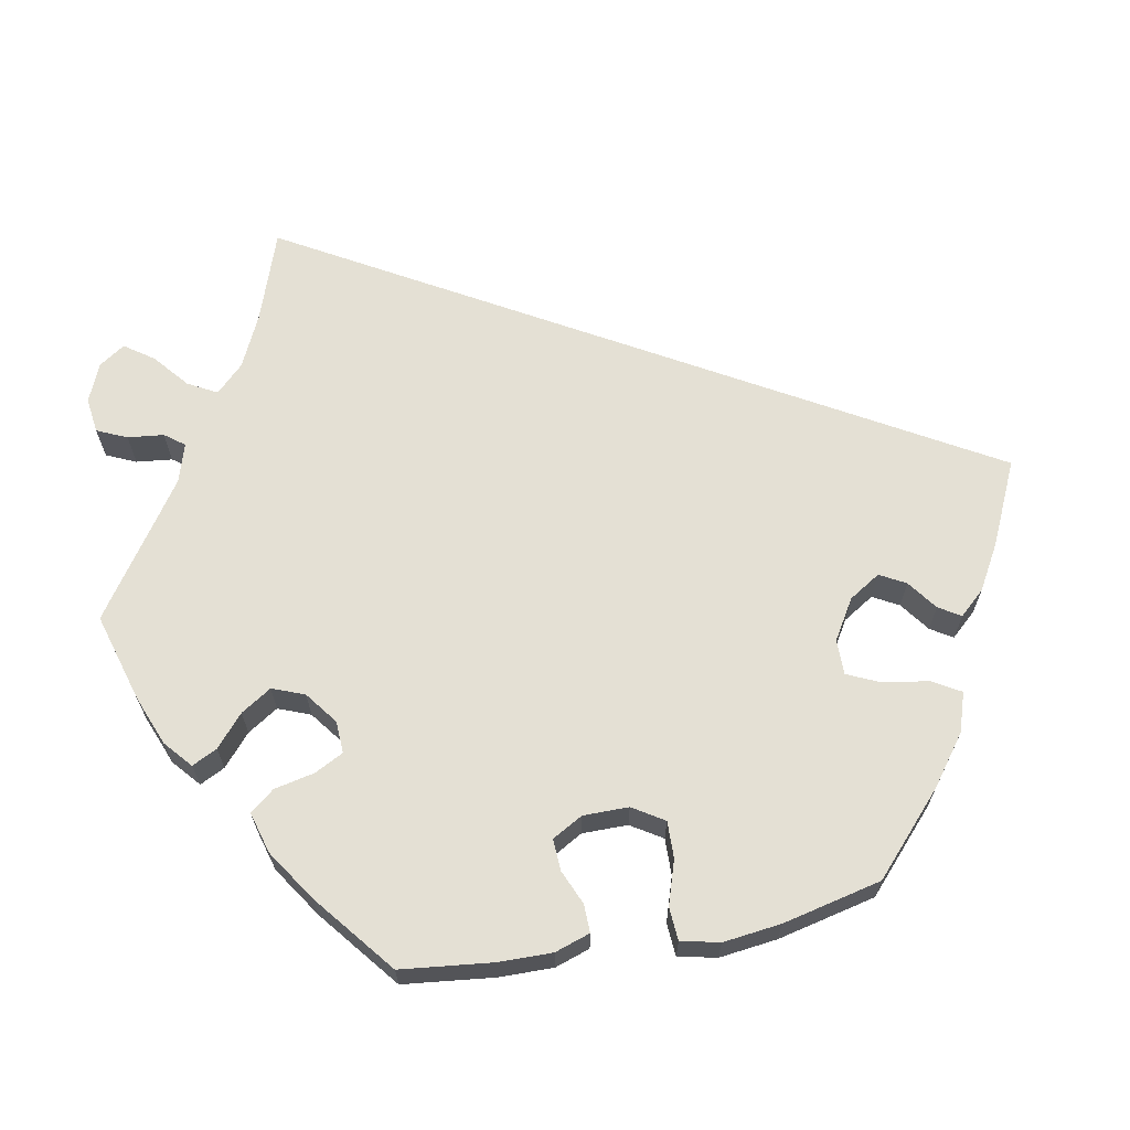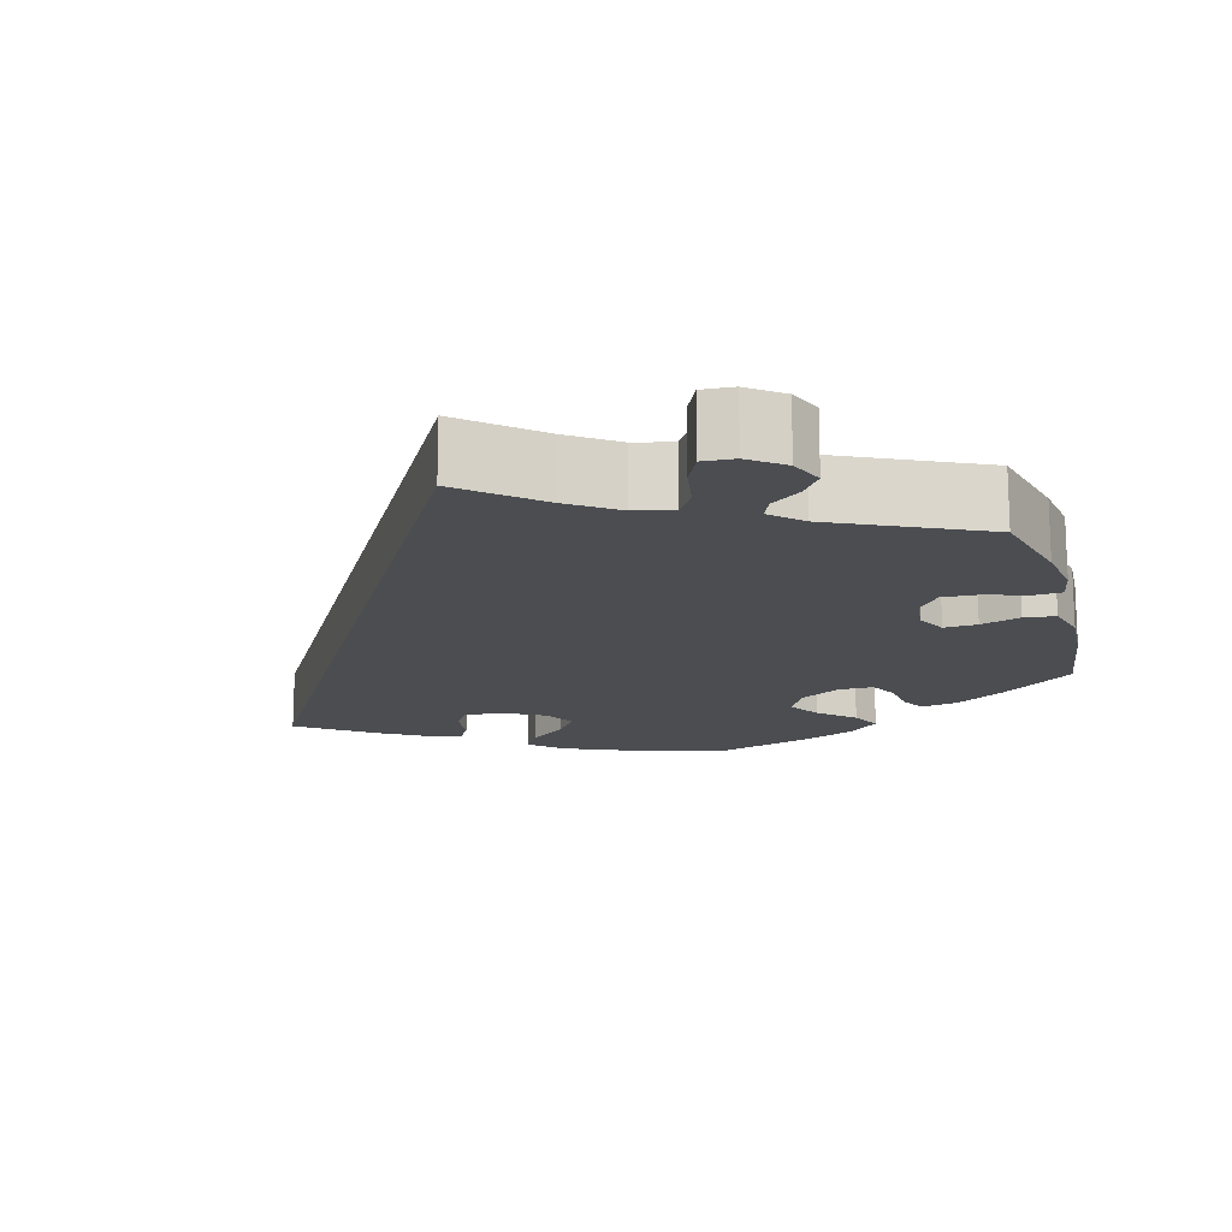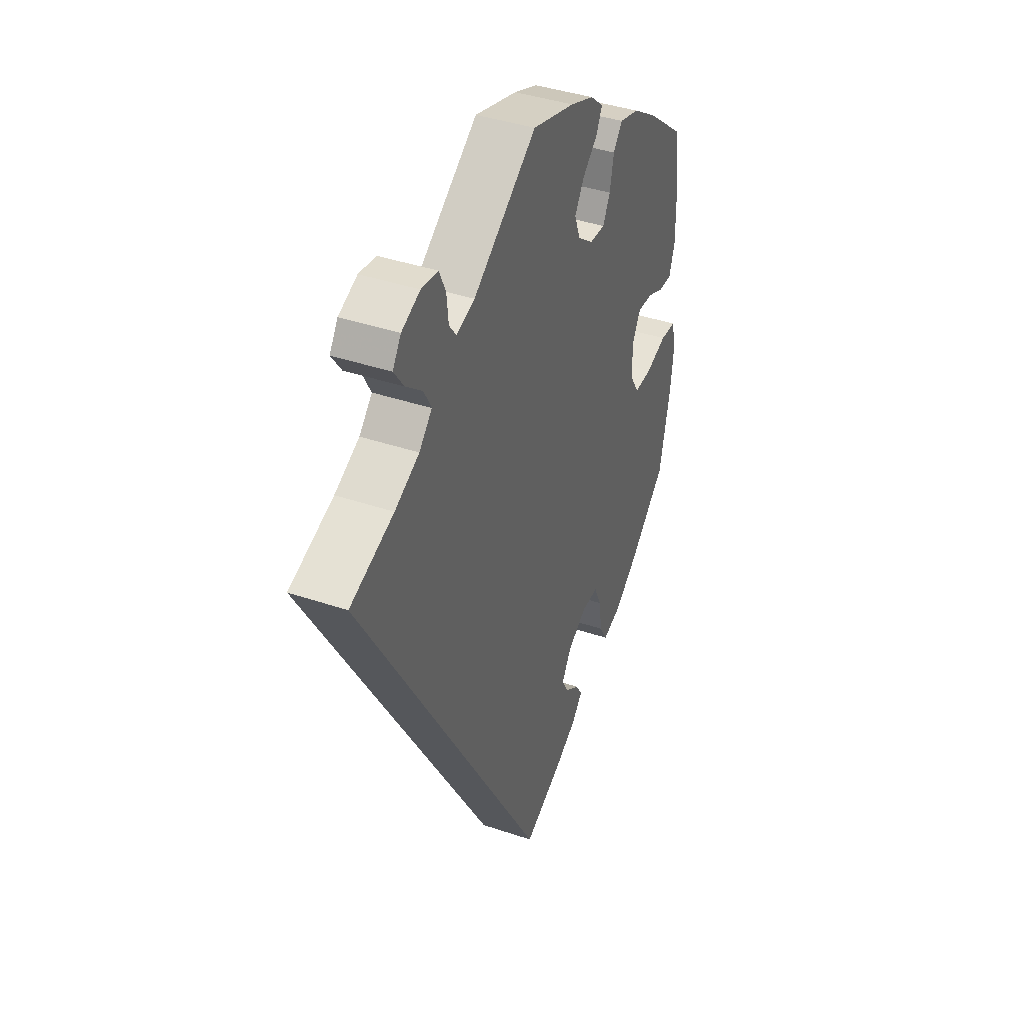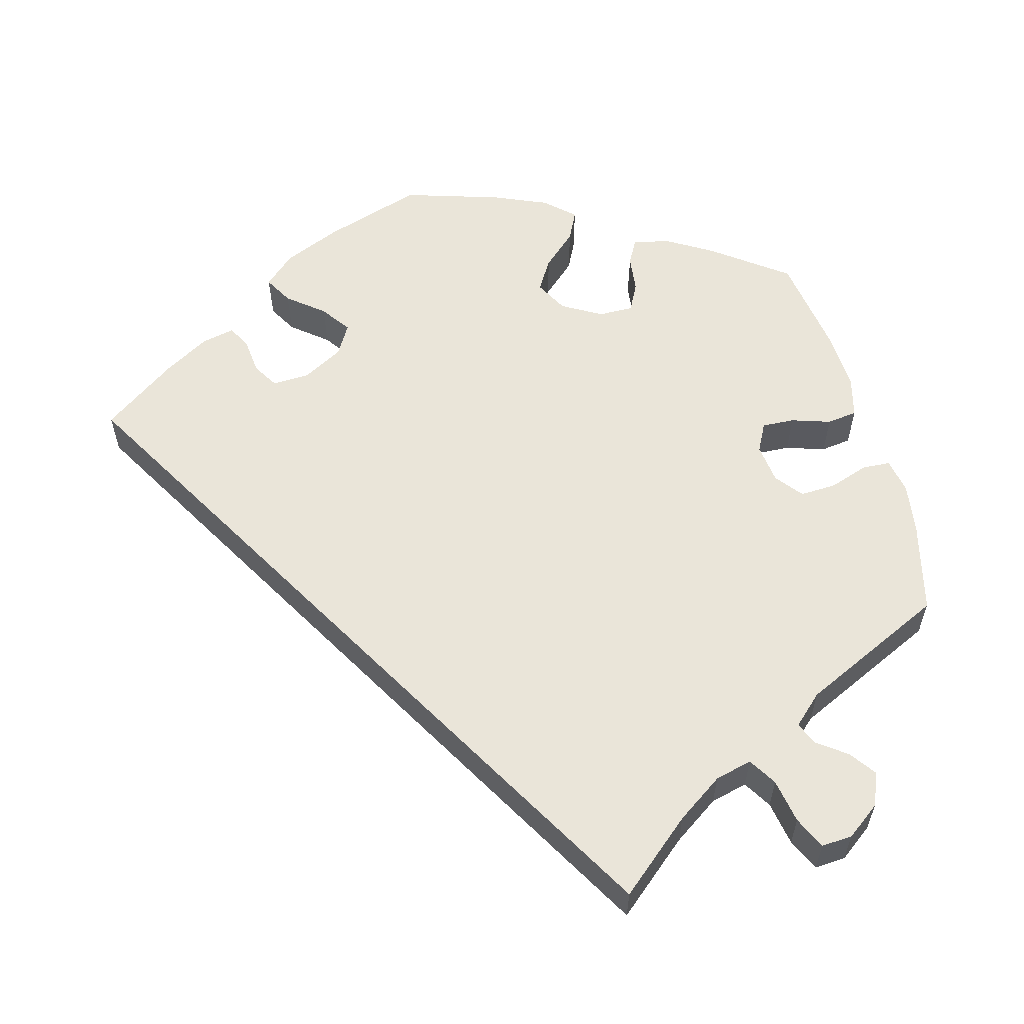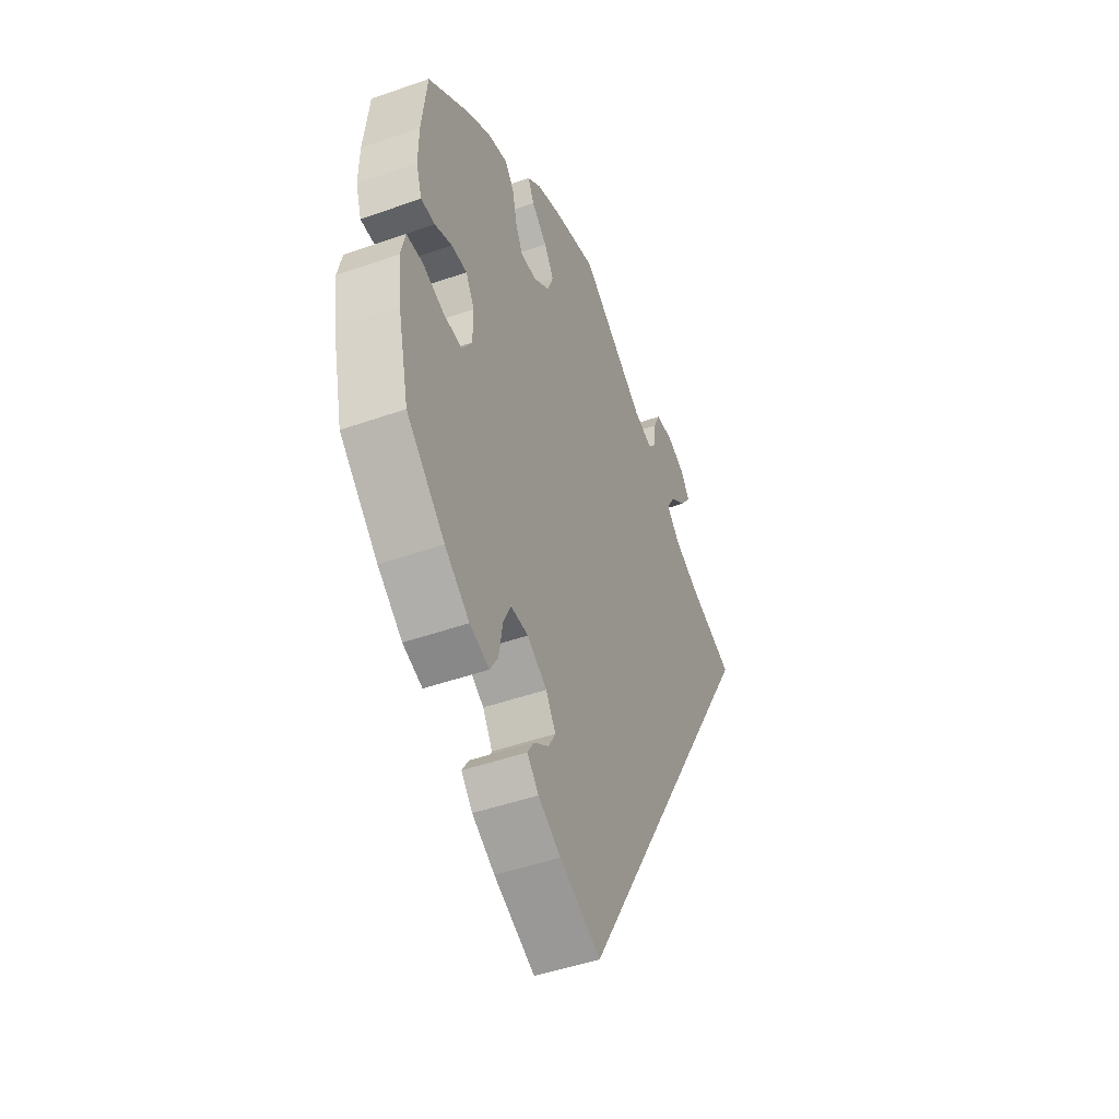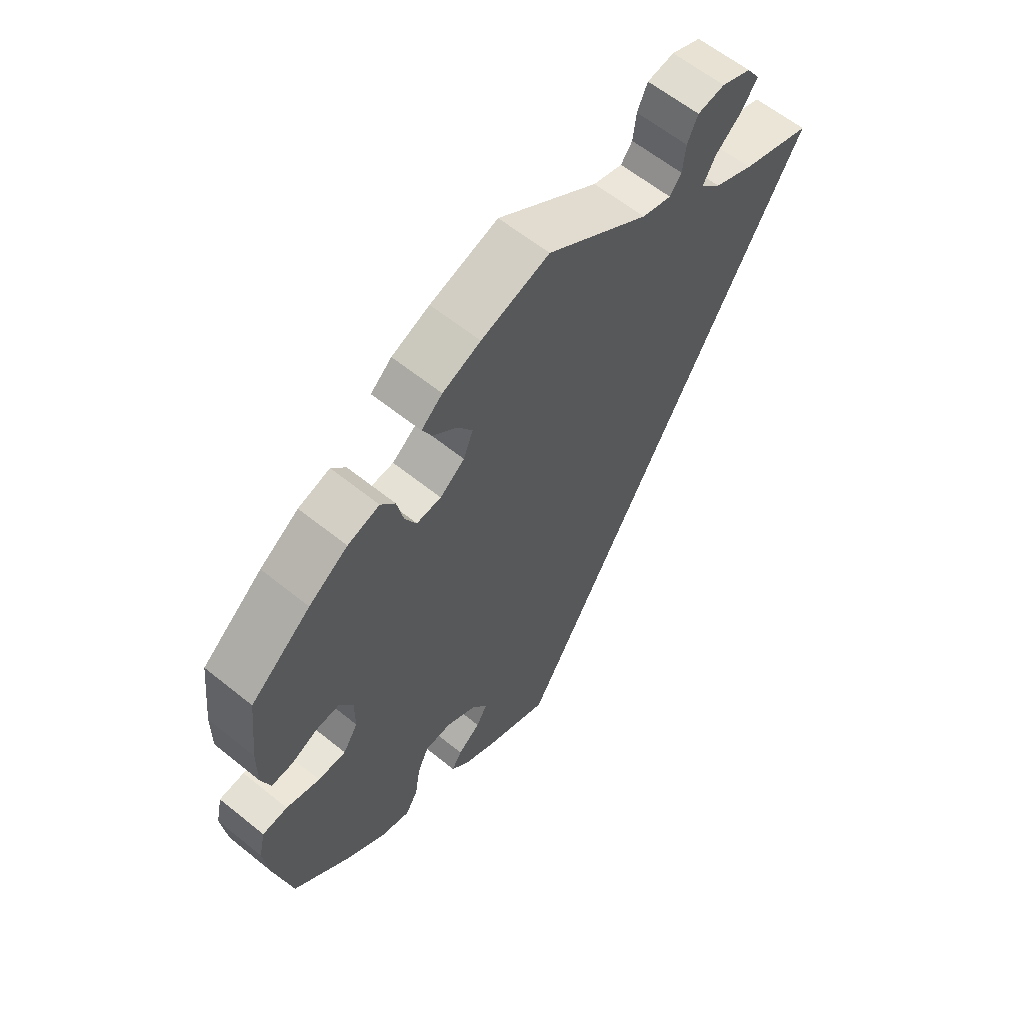
<metadata>
{"format":"obj","ext":"obj","renderer":"f3d","projection":"perspective","resolution":1024,"background":"white","views":[{"elev":66.1,"azim":79.4,"up":"+Y"},{"elev":-15.9,"azim":-44.5,"up":"+Y"},{"elev":40.5,"azim":-67.4,"up":"+Z"},{"elev":58.2,"azim":-75.0,"up":"+Y"},{"elev":-47.3,"azim":111.7,"up":"+Z"},{"elev":61.4,"azim":129.4,"up":"+Z"}]}
</metadata>
<code>
v -0.384 0.07 0.33
v -0.319 0.07 0.361
v -0.285 0.07 0.396
v -0.305 0.07 0.433
v -0.349 0.07 0.47
v -0.375 0.07 0.507
v -0.353 0.07 0.54
v -0.304 0.07 0.561
v -0.259 0.07 0.555
v -0.242 0.07 0.517
v -0.237 0.07 0.471
v -0.218 0.07 0.446
v -0.169 0.07 0.461
v 0 0.07 0.578
v 0.113 0.07 0.545
v 0.176 0.07 0.52
v 0.211 0.07 0.49
v 0.195 0.07 0.458
v 0.155 0.07 0.423
v 0.13 0.07 0.384
v 0.146 0.07 0.343
v 0.187 0.07 0.312
v 0.228 0.07 0.31
v 0.247 0.07 0.347
v 0.258 0.07 0.398
v 0.282 0.07 0.429
v 0.335 0.07 0.414
v 0.4 0.07 0.371
v 0.501 0.07 0.29
v 0.514 0.07 0.174
v 0.515 0.07 0.105
v 0.5 0.07 0.06
v 0.464 0.07 0.061
v 0.42 0.07 0.08
v 0.38 0.07 0.082
v 0.358 0.07 0.043
v 0.358 0.07 -0.015
v 0.383 0.07 -0.055
v 0.43 0.07 -0.054
v 0.486 0.07 -0.036
v 0.528 0.07 -0.039
v 0.539 0.07 -0.088
v 0.53 0.07 -0.162
v 0.501 0.07 -0.288
v 0.402 0.07 -0.378
v 0.339 0.07 -0.425
v 0.289 0.07 -0.441
v 0.268 0.07 -0.405
v 0.259 0.07 -0.347
v 0.24 0.07 -0.305
v 0.195 0.07 -0.305
v 0.144 0.07 -0.336
v 0.119 0.07 -0.376
v 0.137 0.07 -0.409
v 0.175 0.07 -0.437
v 0.192 0.07 -0.465
v 0.163 0.07 -0.497
v 0.105 0.07 -0.53
v 0 0.07 -0.578
v -0.5 0.07 0.289
v -0.384 0 0.33
v -0.319 0 0.361
v -0.285 0 0.396
v -0.305 0 0.433
v -0.349 0 0.47
v -0.375 0 0.507
v -0.353 0 0.54
v -0.304 0 0.561
v -0.259 0 0.555
v -0.242 0 0.517
v -0.237 0 0.471
v -0.218 0 0.446
v -0.169 0 0.461
v 0 0 0.578
v 0.113 0 0.545
v 0.176 0 0.52
v 0.211 0 0.49
v 0.195 0 0.458
v 0.155 0 0.423
v 0.13 0 0.384
v 0.146 0 0.343
v 0.187 0 0.312
v 0.228 0 0.31
v 0.247 0 0.347
v 0.258 0 0.398
v 0.282 0 0.429
v 0.335 0 0.414
v 0.4 0 0.371
v 0.501 0 0.29
v 0.514 0 0.174
v 0.515 0 0.105
v 0.5 0 0.06
v 0.464 0 0.061
v 0.42 0 0.08
v 0.38 0 0.082
v 0.358 0 0.043
v 0.358 0 -0.015
v 0.383 0 -0.055
v 0.43 0 -0.054
v 0.486 0 -0.036
v 0.528 0 -0.039
v 0.539 0 -0.088
v 0.53 0 -0.162
v 0.501 0 -0.288
v 0.402 0 -0.378
v 0.339 0 -0.425
v 0.289 0 -0.441
v 0.268 0 -0.405
v 0.259 0 -0.347
v 0.24 0 -0.305
v 0.195 0 -0.305
v 0.144 0 -0.336
v 0.119 0 -0.376
v 0.137 0 -0.409
v 0.175 0 -0.437
v 0.192 0 -0.465
v 0.163 0 -0.497
v 0.105 0 -0.53
v 0 0 -0.578
v -0.5 0 0.289
f 59 60 1
f 58 59 1 2
f 57 58 2 3
f 54 55 56 57
f 53 54 57
f 53 57 3
f 52 53 3
f 51 52 3 4
f 50 51 4
f 46 47 48 49
f 46 49 50
f 45 46 50 4
f 43 44 45 4
f 39 40 41 42
f 38 39 42 43
f 31 32 33 34
f 31 34 35
f 30 31 35
f 29 30 35
f 28 29 35
f 27 28 35 36
f 24 25 26 27
f 23 24 27 36
f 16 17 18 19
f 16 19 20
f 13 14 15 16
f 12 13 16 20
f 8 9 10 11
f 6 7 8 11
f 6 11 12
f 5 6 12
f 38 43 4 5
f 37 38 5 12
f 22 23 36 37
f 21 22 37 12
f 12 20 21
f 61 120 119
f 62 61 119 118
f 63 62 118 117
f 117 116 115 114
f 117 114 113
f 63 117 113
f 63 113 112
f 64 63 112 111
f 64 111 110
f 109 108 107 106
f 110 109 106
f 64 110 106 105
f 64 105 104 103
f 102 101 100 99
f 103 102 99 98
f 94 93 92 91
f 95 94 91
f 95 91 90
f 95 90 89
f 95 89 88
f 96 95 88 87
f 87 86 85 84
f 96 87 84 83
f 79 78 77 76
f 80 79 76
f 76 75 74 73
f 80 76 73 72
f 71 70 69 68
f 71 68 67 66
f 72 71 66
f 72 66 65
f 65 64 103 98
f 72 65 98 97
f 97 96 83 82
f 72 97 82 81
f 81 80 72
f 1 61 62 2
f 2 62 63 3
f 3 63 64 4
f 4 64 65 5
f 5 65 66 6
f 6 66 67 7
f 7 67 68 8
f 8 68 69 9
f 9 69 70 10
f 10 70 71 11
f 11 71 72 12
f 12 72 73 13
f 13 73 74 14
f 14 74 75 15
f 15 75 76 16
f 16 76 77 17
f 17 77 78 18
f 18 78 79 19
f 19 79 80 20
f 20 80 81 21
f 21 81 82 22
f 22 82 83 23
f 23 83 84 24
f 24 84 85 25
f 25 85 86 26
f 26 86 87 27
f 27 87 88 28
f 28 88 89 29
f 29 89 90 30
f 30 90 91 31
f 31 91 92 32
f 32 92 93 33
f 33 93 94 34
f 34 94 95 35
f 35 95 96 36
f 36 96 97 37
f 37 97 98 38
f 38 98 99 39
f 39 99 100 40
f 40 100 101 41
f 41 101 102 42
f 42 102 103 43
f 43 103 104 44
f 44 104 105 45
f 45 105 106 46
f 46 106 107 47
f 47 107 108 48
f 48 108 109 49
f 49 109 110 50
f 50 110 111 51
f 51 111 112 52
f 52 112 113 53
f 53 113 114 54
f 54 114 115 55
f 55 115 116 56
f 56 116 117 57
f 57 117 118 58
f 58 118 119 59
f 59 119 120 60
f 60 120 61 1

</code>
